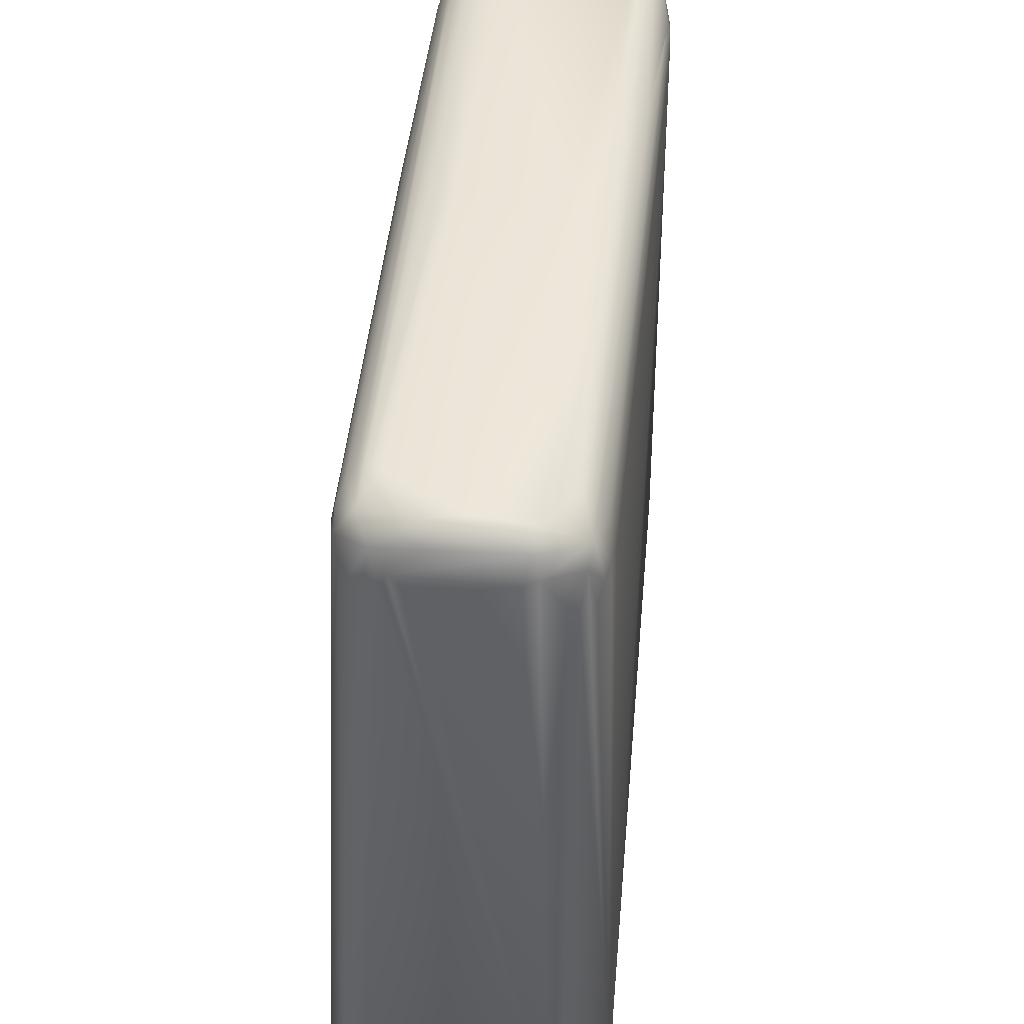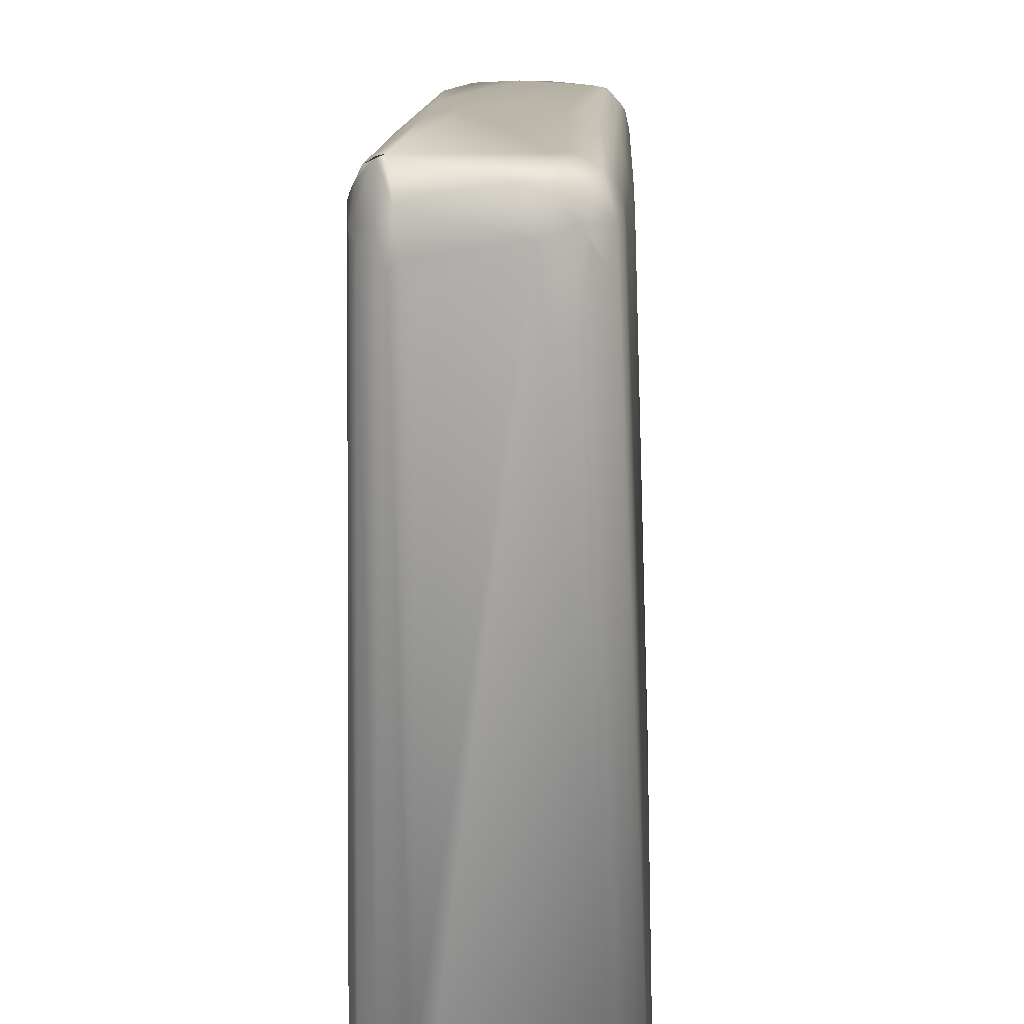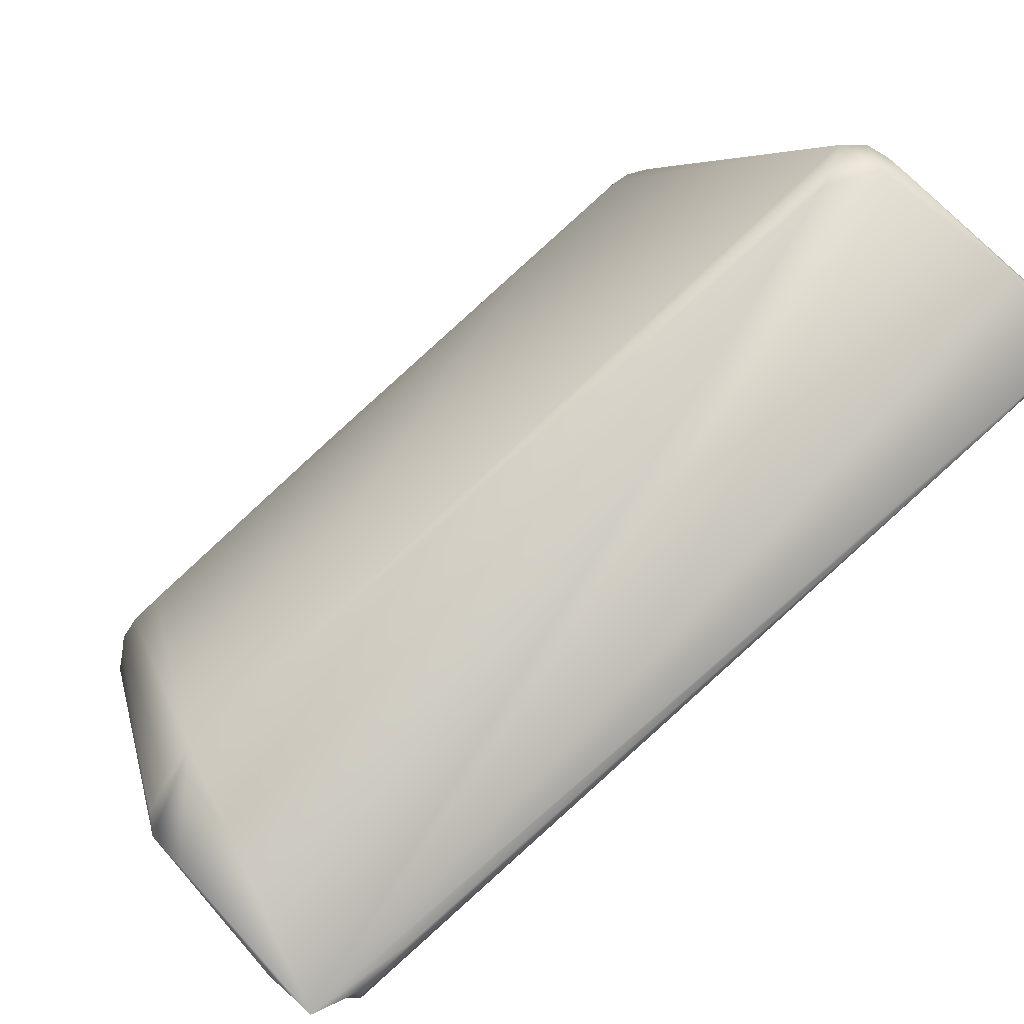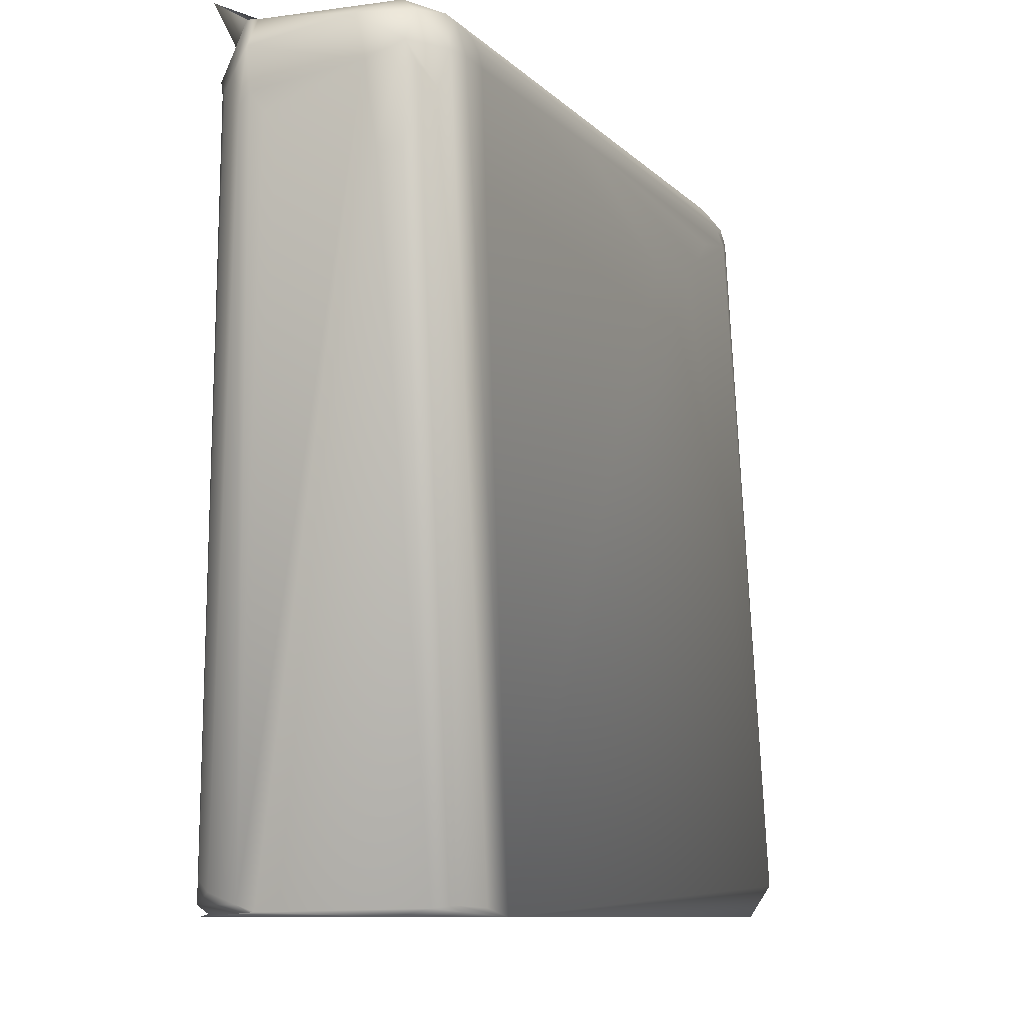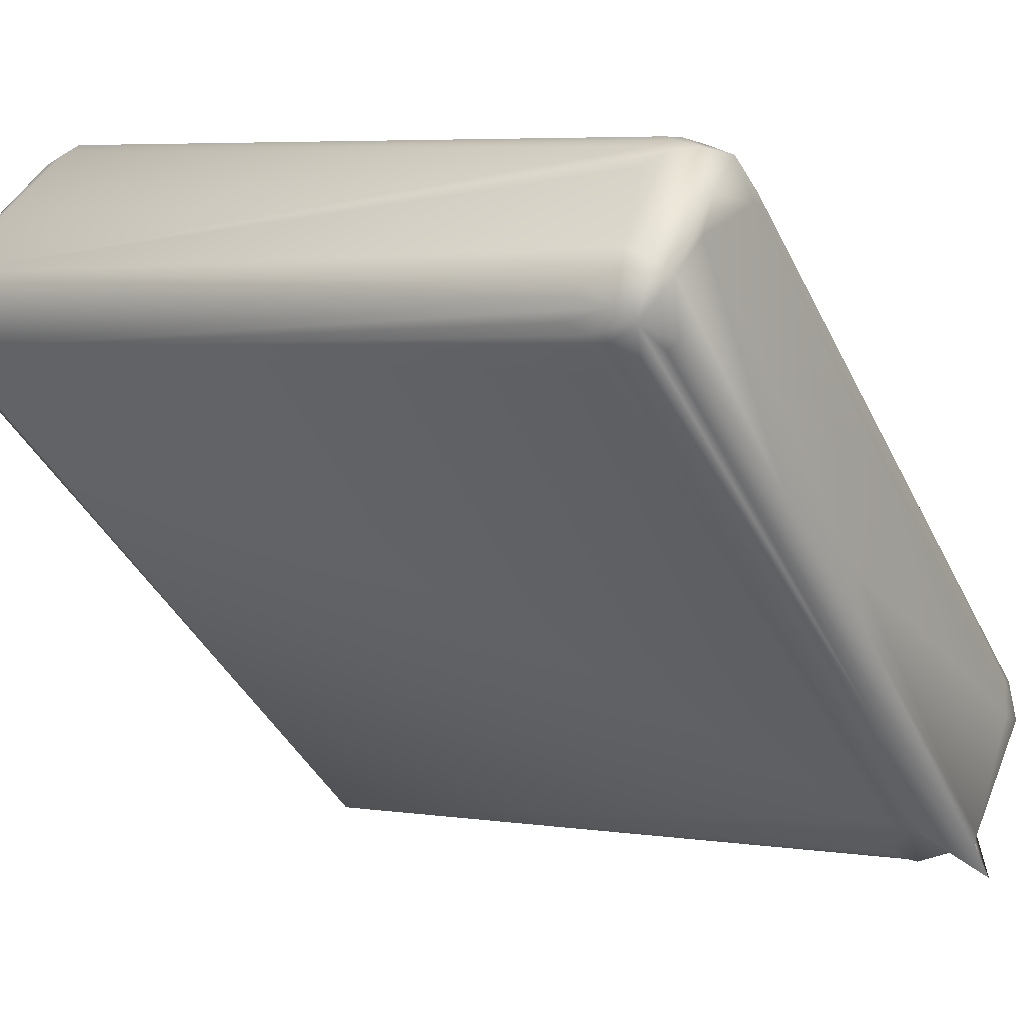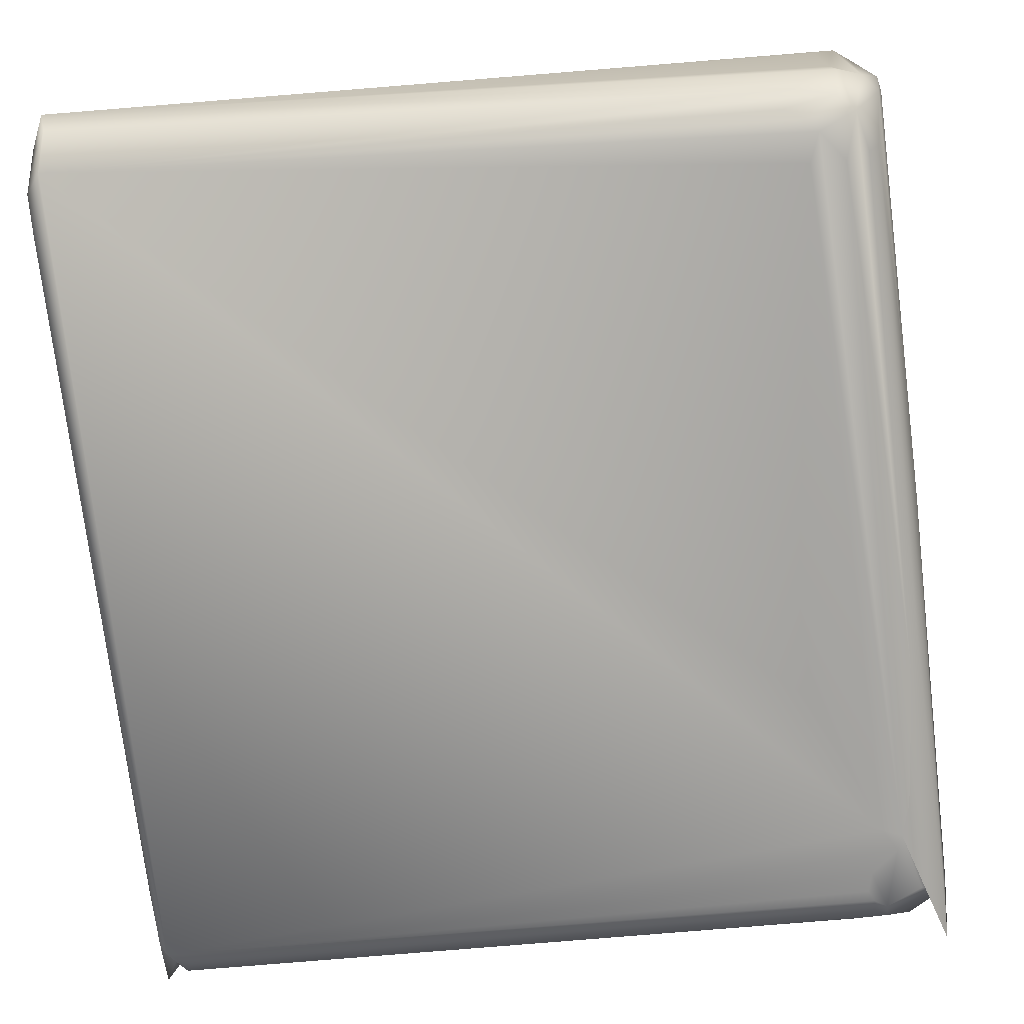
<metadata>
{"format":"obj","ext":"obj","renderer":"f3d","projection":"perspective","resolution":1024,"background":"white","views":[{"elev":46.4,"azim":-125.2,"up":"+Z"},{"elev":13.8,"azim":51.7,"up":"+Z"},{"elev":8.8,"azim":167.7,"up":"+Y"},{"elev":-8.8,"azim":71.4,"up":"+Z"},{"elev":2.0,"azim":-54.9,"up":"+Y"},{"elev":-33.0,"azim":-81.0,"up":"+Y"}]}
</metadata>
<code>
v 0.0998 -0.04501 0.007217
v 0.0674 -0.07241 0.1429
v -0.009177 0.05633 0.005871
v 0.06686 -0.07436 0.007828
v 0.09393 -0.03048 0.005871
v -0.03434 0.02251 0.1548
v 0.02015 -0.03387 0.1341
v -0.02153 0.06066 0.01074
v -0.04091 0.02143 0.1449
v 0.09785 -0.03522 0.007295
v 0.09596 -0.04697 0.1429
v -0.009785 0.05114 0.1495
v 0.09589 -0.04958 0.005871
v 0.08219 -0.06849 0.006675
v -0.04501 0.02227 0.005871
v -0.04892 0.02348 0.009002
v -0.04892 0.03718 0.008137
v 0.05886 -0.06649 0.1479
v 0.1002 -0.04106 0.007685
v 0.02544 0.0232 0.1311
v 0.05221 -0.001537 0.1462
v 0.07525 -0.07581 0.005871
v -0.0183 0.06265 0.01174
v 0.06653 -0.0724 0.006358
v 0.03545 -0.04697 0.135
v -0.03942 0.0169 0.005869
v -0.04209 0.02348 0.1429
v -0.04353 0.02935 0.1409
v -0.04501 0.03249 0.005871
v -0.01871 0.05875 0.005871
v -0.02314 0.05871 0.008168
v -0.02557 0.05376 0.1447
v 0.05538 -0.06382 0.1454
v 0.06247 -0.06914 0.1429
v 0.0957 -0.04896 0.1285
v 0.09315 -0.05284 0.1292
v -3.5e-05 0.04403 0.1438
v -0.0137 0.06262 0.01212
v 0.07482 -0.07436 0.009785
v -0.02153 0.05551 0.1429
v 0.05848 -0.06458 0.005871
v 0.08086 -0.06784 0.005906
v -0.04892 0.03327 0.008925
v -0.04308 0.02758 0.1485
v -0.04311 0.03146 0.1429
v -0.03951 0.03718 0.1476
v -0.04892 0.02935 0.008247
v -0.04271 0.0411 0.005871
v 0.08403 -0.04611 0.156
v -0.01216 0.05279 0.1507
v -0.02918 0.05025 0.1448
v 0.06556 -0.07126 0.1419
v 0.03585 -0.04356 0.153
v 0.09481 -0.04085 0.146
v 0.09452 -0.04671 0.1523
v 0.09569 -0.04305 0.1389
v 0.08024 -0.06843 0.137
v 0.08806 -0.03396 0.1487
v 0.0881 -0.03317 0.1457
v 0.09023 -0.03846 0.1526
v -0.01068 0.05272 0.1467
v 0.07435 -0.07231 0.1451
v 0.07045 -0.07495 0.01174
v -0.01957 0.05594 0.1429
v -0.04294 0.02544 0.1389
v -0.03934 0.03476 0.153
v 0.07712 -0.07071 0.1491
v -0.0137 0.04501 0.1561
v -0.02612 0.04569 0.156
v -0.02315 0.05483 0.1463
v -0.02655 0.0528 0.1486
v -0.003043 -0.002092 0.1561
v 0.0203 -0.01516 0.1568
v 0.05284 -0.06029 0.1507
v -0.04127 0.02508 0.1516
v 0.05088 -0.001322 0.1487
v -0.009785 0.04501 0.1557
v 0.08415 -0.0411 0.1558
v 0.005749 0.03976 0.1385
v 0.01156 0.03522 0.1331
v -0.02258 0.05357 0.1516
v 0.07632 -0.07172 0.1389
v 0.07045 -0.07294 0.1429
v 0.08024 -0.07092 0.007787
v 0.08845 -0.05555 0.1528
v 0.03239 0.000237 0.1568
v -0.01174 0.04501 0.156
v -0.03717 0.03244 0.1558
v -0.01761 0.05242 0.1548
v 0.07066 -0.06735 0.1562
v 0.02299 -0.0274 0.1557
v 0.02446 -0.02544 0.1564
v -0.03522 0.0209 0.1532
v 0.05678 -0.06458 0.1489
v 0.09242 -0.03731 0.1459
v 0.05357 -0.004642 0.1506
v -0.009785 0.04702 0.1546
v 0.08806 -0.03506 0.1509
v 0.04281 -0.003302 0.1559
v 0.08513 -0.03914 0.1551
v -0.01762 0.05583 0.1451
v 0.06849 -0.07284 0.1429
v 0.08186 -0.06654 0.135
v -0.0362 0.01825 0.1492
v -0.002215 -0.01076 0.1513
v 0.09002 -0.04755 0.1554
v 0.09561 -0.04868 0.1466
v 0.03324 0.001929 0.1565
v -0.01414 0.05467 0.1479
v 0.03131 -0.03727 0.1546
v 0.09161 -0.05452 0.1438
v -0.005871 0.04501 0.1534
v -0.009749 0.04919 0.1527
v -0.01076 0.04697 0.1551
v 0.04843 -0.005382 0.155
v 0.06862 -0.07314 0.1451
v -0.0409 0.03513 0.1488
v 0.0583 -0.03335 0.1566
v 0.07066 -0.0693 0.1559
v -0.02987 0.03885 0.1563
v 0.06702 -0.0705 0.1518
v 0.07729 -0.07643 0.1557
v -0.03727 0.01764 0.1429
v 0.09033 -0.04023 0.1536
v 0.07816 -0.07042 0.141
v 0.01254 0.009846 0.1567
v 0.06947 -0.02153 0.1536
f 3 38 5
f 80 5 38
f 13 5 1
f 14 13 1
f 38 3 30
f 16 26 4
f 16 4 33
f 123 16 7
f 95 10 5
f 19 11 1
f 19 1 5
f 19 5 10
f 20 59 5
f 20 5 80
f 21 20 80
f 21 59 20
f 22 14 42
f 22 13 14
f 23 101 38
f 24 4 26
f 25 16 33
f 25 33 7
f 25 7 16
f 26 16 15
f 29 17 48
f 47 29 15
f 47 17 29
f 30 48 31
f 31 17 8
f 32 8 17
f 33 4 18
f 123 9 16
f 19 10 54
f 35 1 11
f 36 14 1
f 36 1 35
f 79 80 38
f 23 38 30
f 41 24 26
f 42 4 24
f 9 27 16
f 43 16 28
f 43 28 17
f 44 28 16
f 45 17 28
f 117 46 17
f 47 15 16
f 47 16 43
f 47 43 17
f 30 31 8
f 30 8 23
f 48 17 31
f 32 23 8
f 51 17 46
f 34 18 4
f 52 4 2
f 123 7 33
f 123 33 94
f 54 10 95
f 5 59 95
f 56 19 54
f 56 11 19
f 107 36 35
f 59 21 58
f 61 12 21
f 37 61 21
f 37 79 61
f 79 38 61
f 79 37 21
f 79 21 80
f 109 38 101
f 63 4 39
f 84 42 14
f 64 23 40
f 64 40 70
f 64 101 23
f 22 42 24
f 22 24 41
f 22 41 26
f 22 26 15
f 22 15 29
f 22 29 48
f 22 48 30
f 22 30 3
f 22 3 5
f 22 5 13
f 65 44 16
f 65 16 27
f 65 27 44
f 109 12 61
f 70 40 23
f 71 32 17
f 52 34 4
f 18 94 33
f 116 18 34
f 107 56 54
f 107 11 56
f 107 35 11
f 76 98 58
f 76 58 21
f 76 12 50
f 76 21 12
f 95 59 58
f 95 58 98
f 82 39 84
f 102 2 4
f 102 4 63
f 83 63 39
f 83 102 63
f 84 39 4
f 84 4 42
f 111 84 14
f 111 14 36
f 75 27 9
f 75 44 27
f 86 78 108
f 86 49 78
f 87 77 89
f 87 108 77
f 87 89 68
f 87 68 86
f 126 86 68
f 126 68 120
f 69 89 81
f 50 12 109
f 50 109 89
f 32 70 23
f 51 71 17
f 71 51 46
f 73 90 118
f 91 72 6
f 91 92 72
f 92 73 72
f 92 90 73
f 73 120 72
f 116 34 52
f 116 52 2
f 94 74 104
f 107 54 55
f 107 111 36
f 96 76 50
f 96 98 76
f 89 113 50
f 89 97 113
f 99 77 108
f 114 89 77
f 109 61 38
f 81 101 64
f 81 64 70
f 62 39 82
f 62 83 39
f 116 102 83
f 116 83 62
f 102 116 2
f 125 84 57
f 125 57 111
f 125 82 84
f 103 57 84
f 103 84 111
f 103 111 57
f 104 74 105
f 75 104 105
f 44 45 28
f 66 46 117
f 88 120 69
f 117 17 45
f 67 62 82
f 62 67 119
f 49 86 118
f 108 87 86
f 69 68 89
f 120 68 69
f 86 126 73
f 81 66 69
f 69 66 88
f 109 101 81
f 66 71 46
f 91 6 110
f 88 72 120
f 88 6 72
f 110 93 53
f 53 74 94
f 66 75 88
f 9 94 104
f 9 104 75
f 124 55 54
f 124 54 60
f 96 50 113
f 112 97 60
f 112 113 97
f 113 60 98
f 113 112 60
f 114 97 89
f 115 77 99
f 115 99 100
f 99 78 100
f 106 100 78
f 106 78 49
f 89 109 81
f 116 62 119
f 75 105 53
f 75 53 93
f 44 117 45
f 49 118 90
f 49 90 106
f 85 55 106
f 55 85 107
f 107 85 111
f 118 86 73
f 32 81 70
f 71 66 81
f 117 75 66
f 119 90 122
f 126 120 73
f 91 110 122
f 75 6 88
f 6 75 93
f 6 93 110
f 121 94 18
f 122 92 91
f 122 90 92
f 123 94 9
f 95 60 54
f 60 95 98
f 111 85 67
f 125 111 67
f 124 115 100
f 124 106 55
f 99 108 78
f 115 114 77
f 121 116 119
f 85 106 90
f 67 82 125
f 53 105 74
f 67 90 119
f 85 90 67
f 81 32 71
f 44 75 117
f 121 18 116
f 122 110 53
f 122 53 94
f 96 113 98
f 124 100 106
f 127 60 97
f 127 97 114
f 127 114 115
f 119 122 94
f 119 94 121
f 127 124 60
f 124 127 115

</code>
